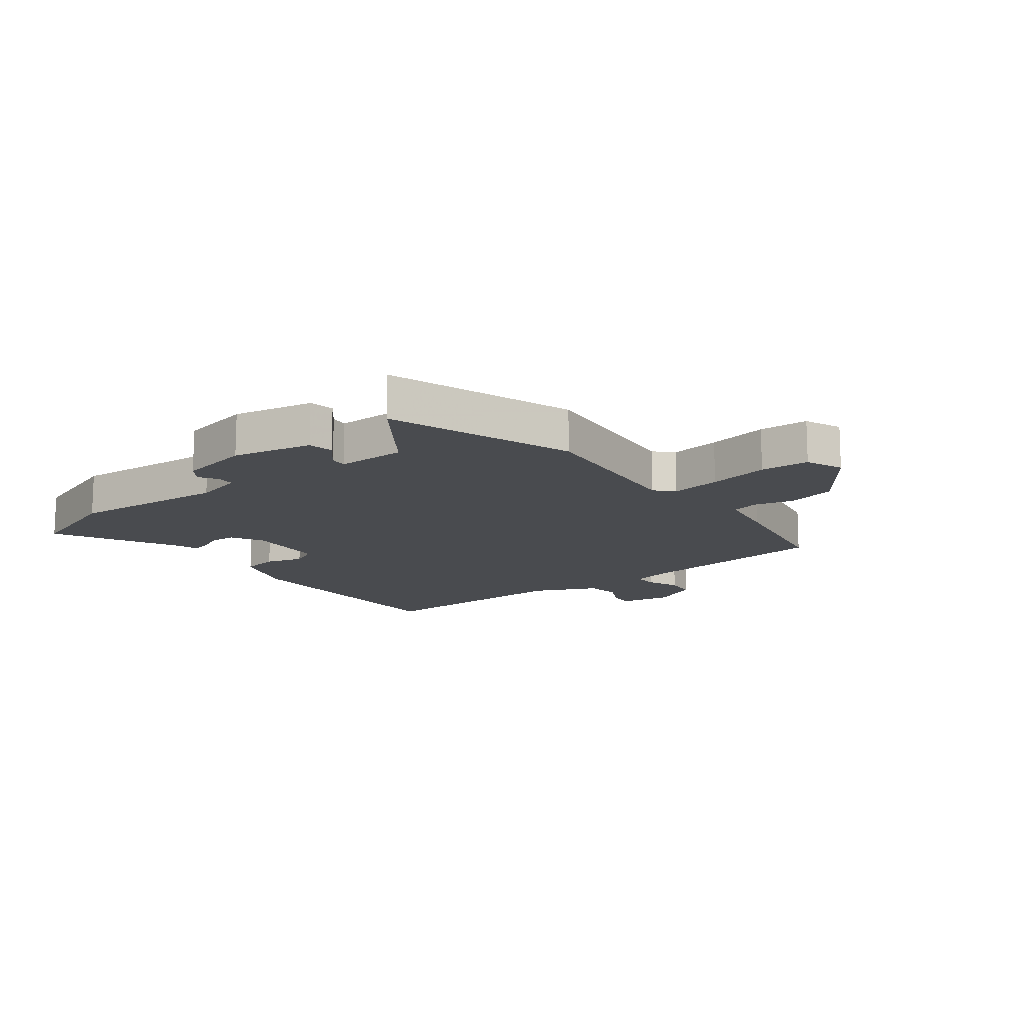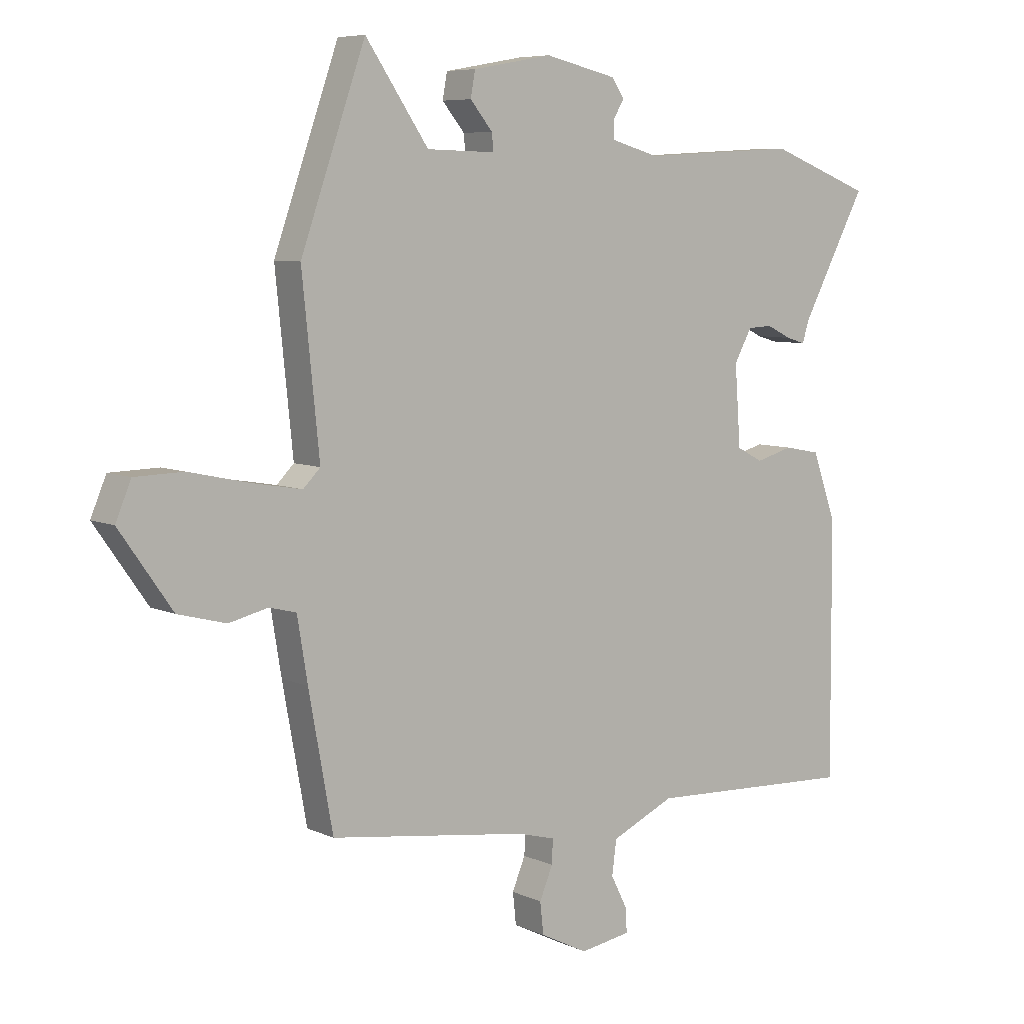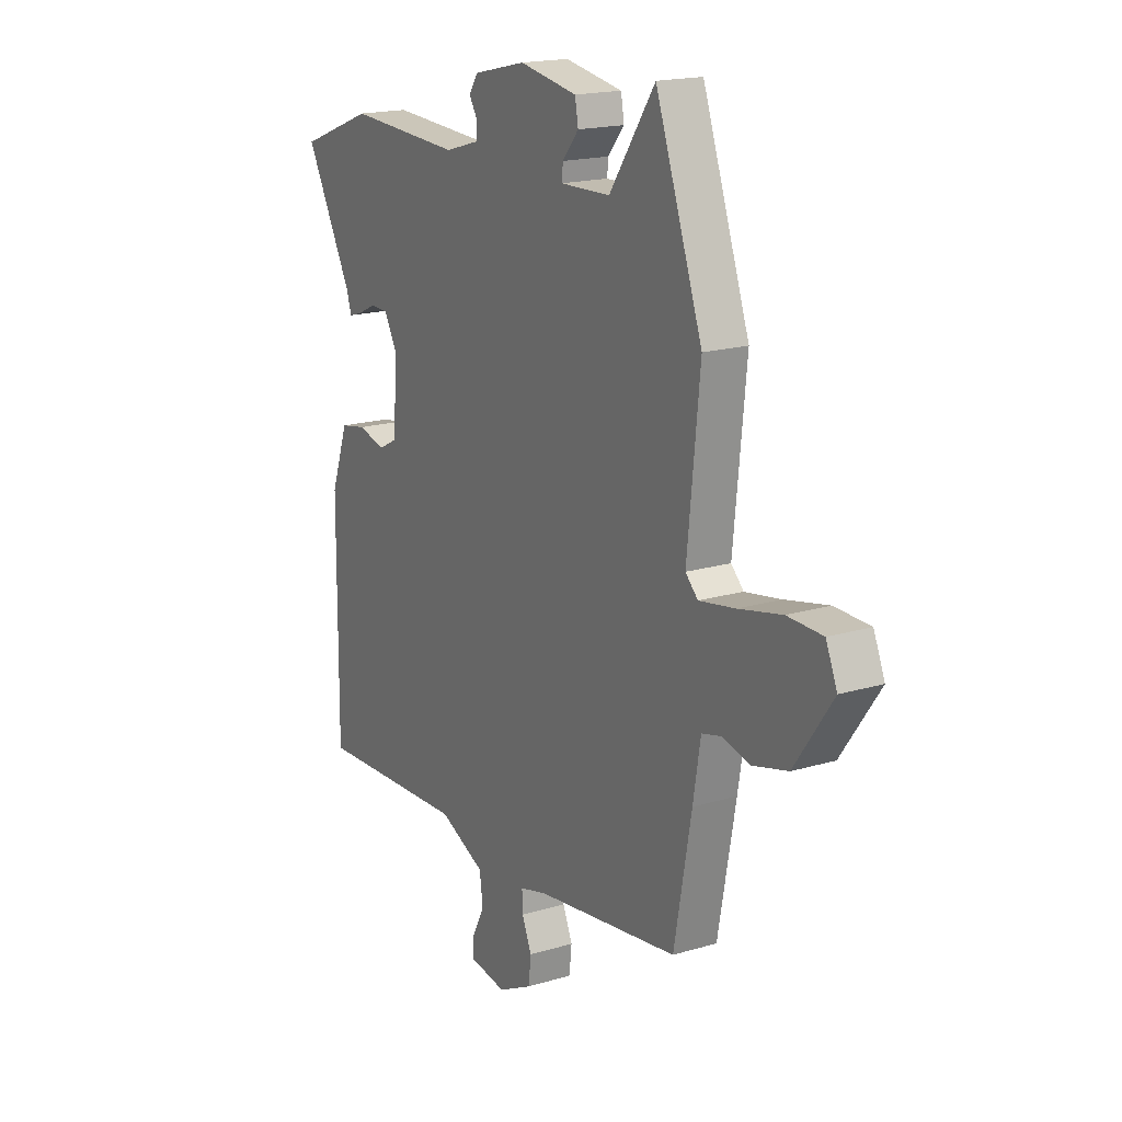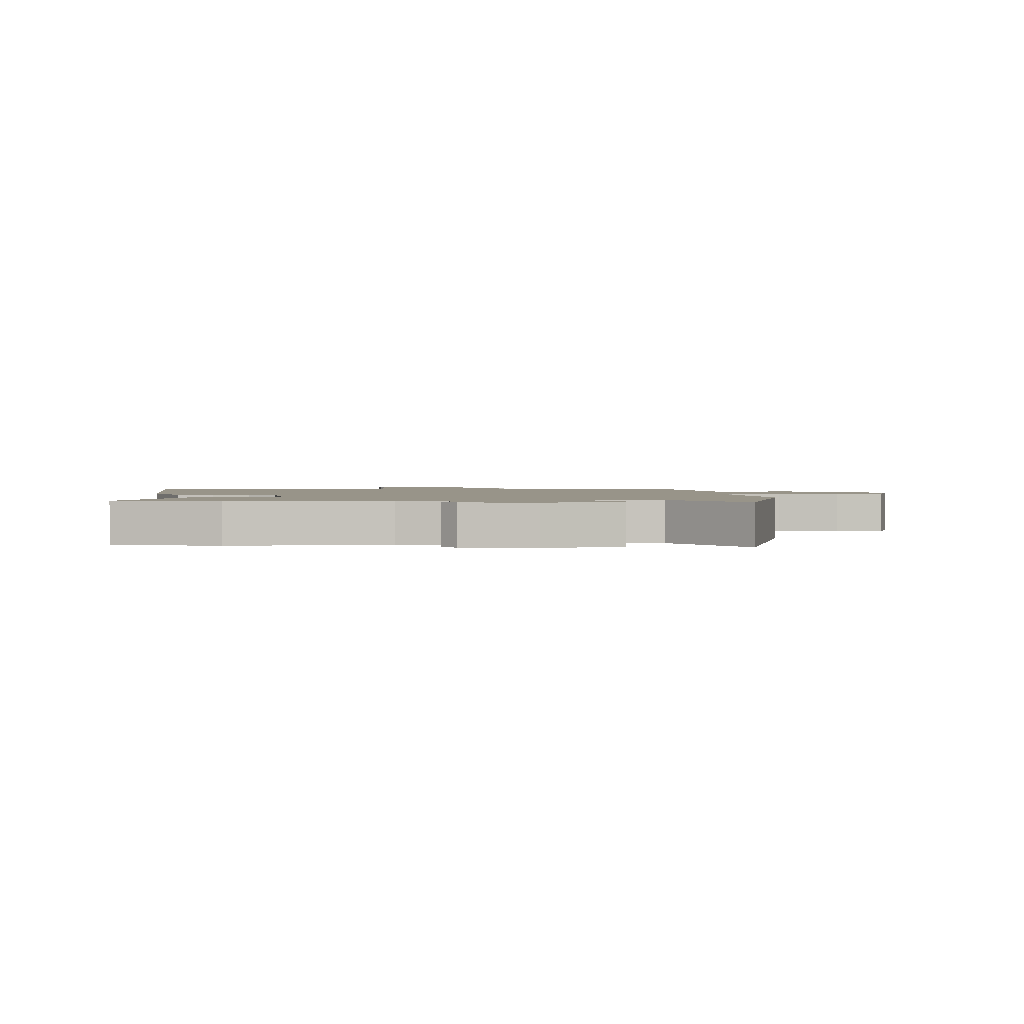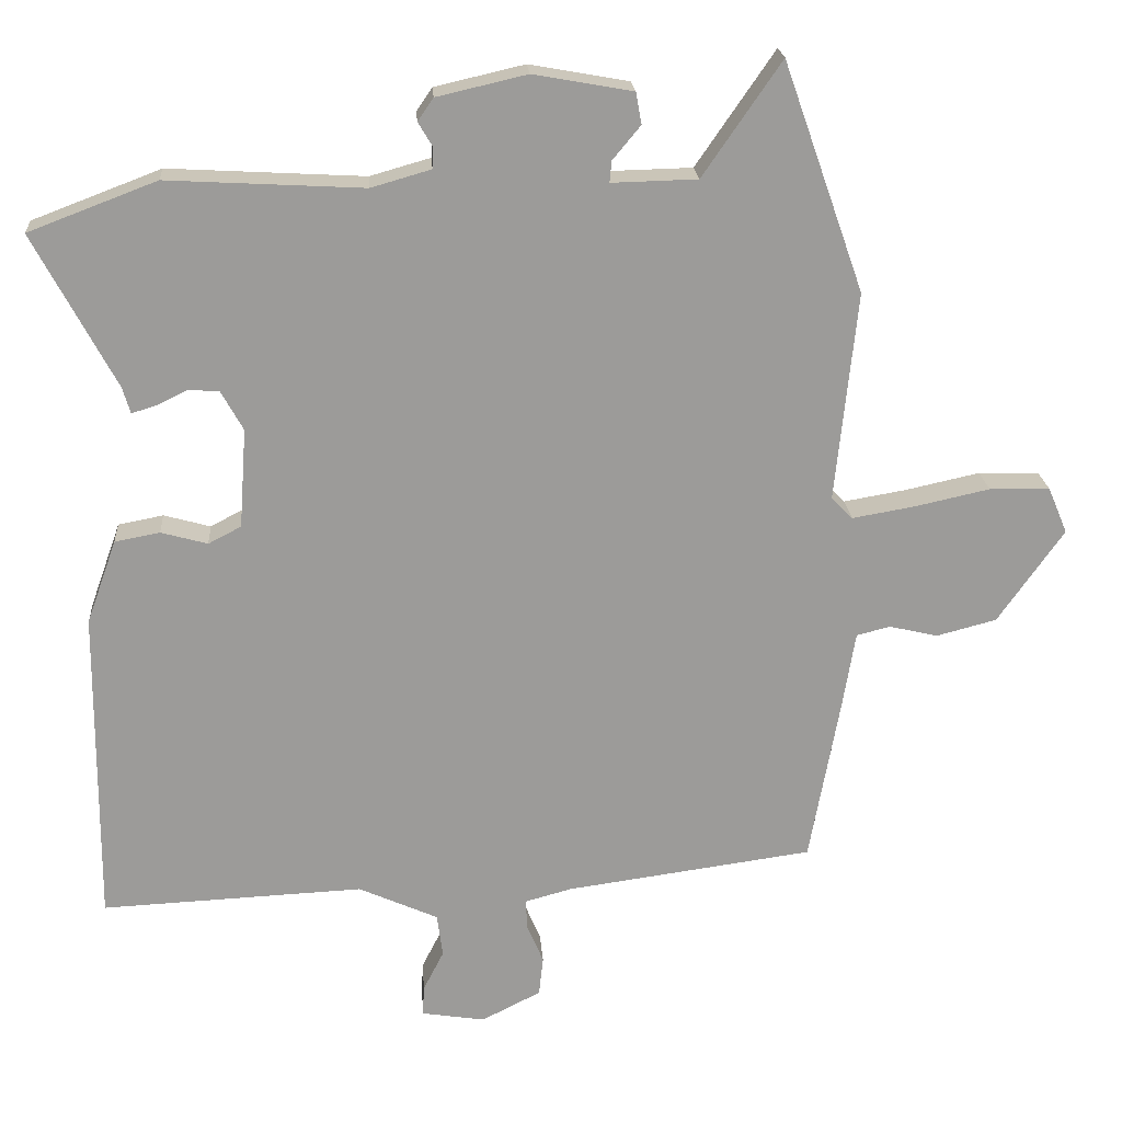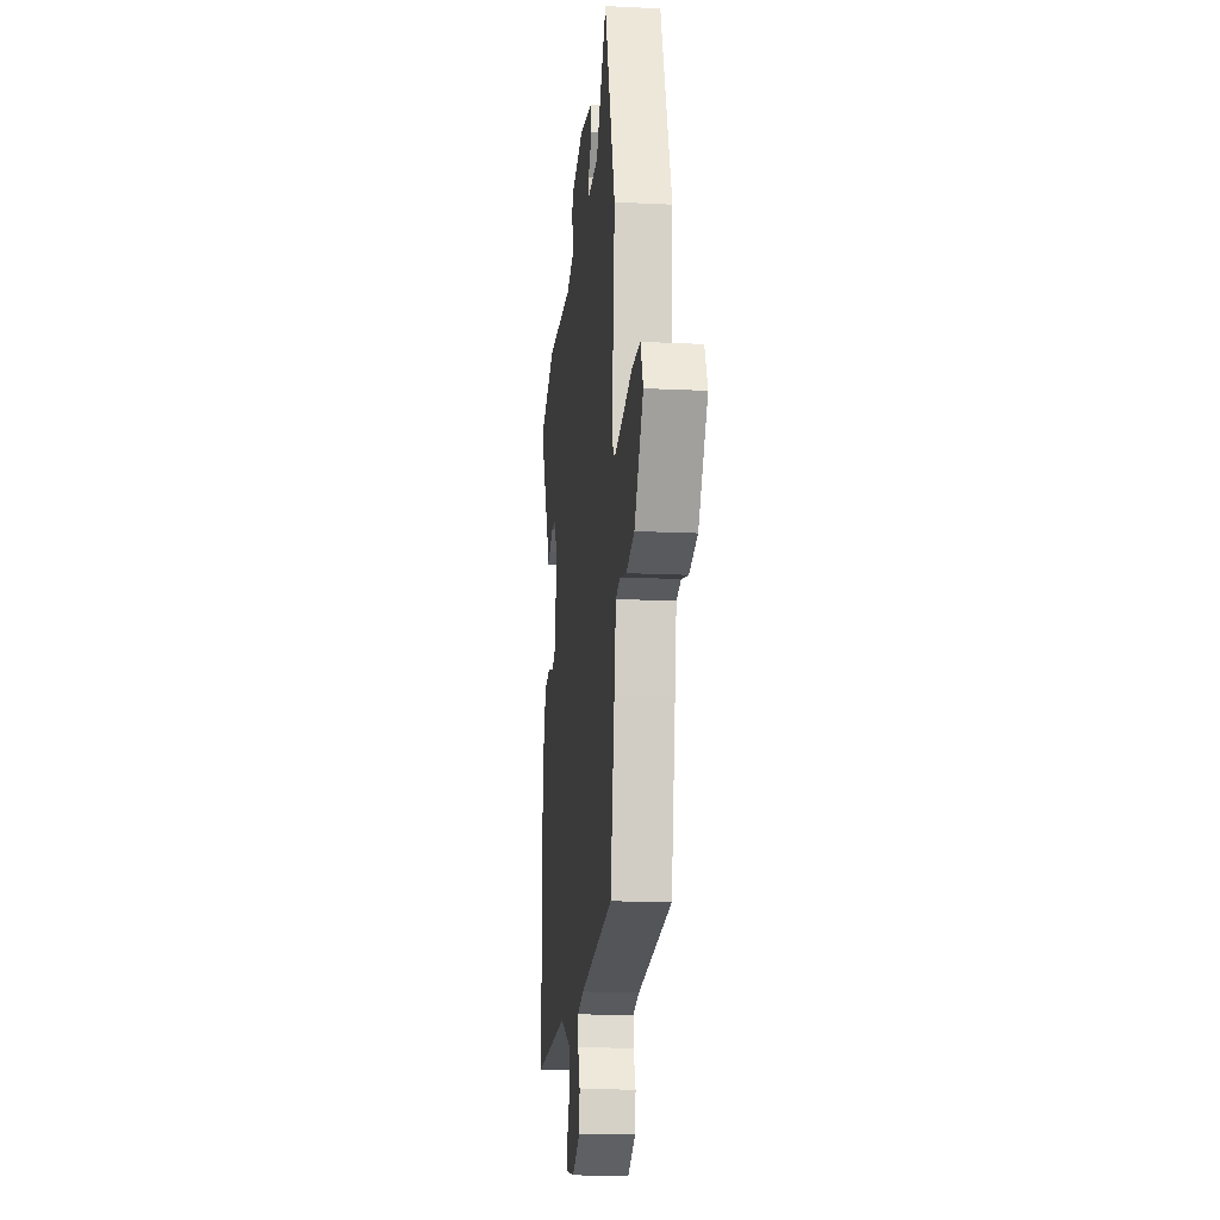
<metadata>
{"format":"obj","ext":"obj","renderer":"f3d","projection":"perspective","resolution":1024,"background":"white","views":[{"elev":-13.7,"azim":36.7,"up":"+Y"},{"elev":7.0,"azim":142.2,"up":"+Z"},{"elev":18.0,"azim":59.7,"up":"+Z"},{"elev":1.7,"azim":-7.1,"up":"+Y"},{"elev":20.7,"azim":-4.0,"up":"+Z"},{"elev":-16.4,"azim":84.3,"up":"+Z"}]}
</metadata>
<code>
v 0.498 0.07 -0.469
v 0.152 0.07 -0.517
v 0.086 0.07 -0.535
v 0.088 0.07 -0.577
v 0.111 0.07 -0.632
v 0.105 0.07 -0.687
v 0.022 0.07 -0.729
v -0.067 0.07 -0.715
v -0.065 0.07 -0.673
v -0.036 0.07 -0.616
v -0.044 0.07 -0.556
v -0.155 0.07 -0.506
v -0.522 0.07 -0.523
v -0.519 0.07 -0.078
v -0.477 0.07 0.039
v -0.414 0.07 0.051
v -0.349 0.07 0.033
v -0.303 0.07 0.057
v -0.293 0.07 0.196
v -0.324 0.07 0.252
v -0.367 0.07 0.254
v -0.411 0.07 0.233
v -0.444 0.07 0.223
v -0.455 0.07 0.26
v -0.569 0.07 0.474
v -0.39 0.07 0.542
v -0.116 0.07 0.527
v -0.032 0.07 0.551
v -0.031 0.07 0.581
v -0.051 0.07 0.614
v -0.029 0.07 0.646
v 0.097 0.07 0.675
v 0.236 0.07 0.65
v 0.244 0.07 0.606
v 0.205 0.07 0.559
v 0.202 0.07 0.529
v 0.322 0.07 0.532
v 0.432 0.07 0.692
v 0.545 0.07 0.372
v 0.515 0.07 0.078
v 0.545 0.07 0.048
v 0.632 0.07 0.063
v 0.737 0.07 0.086
v 0.822 0.07 0.084
v 0.849 0.07 0.02
v 0.757 0.07 -0.111
v 0.673 0.07 -0.133
v 0.605 0.07 -0.117
v 0.558 0.07 -0.129
v 0.54 0.07 -0.238
v 0.498 0 -0.469
v 0.152 0 -0.517
v 0.086 0 -0.535
v 0.088 0 -0.577
v 0.111 0 -0.632
v 0.105 0 -0.687
v 0.022 0 -0.729
v -0.067 0 -0.715
v -0.065 0 -0.673
v -0.036 0 -0.616
v -0.044 0 -0.556
v -0.155 0 -0.506
v -0.522 0 -0.523
v -0.519 0 -0.078
v -0.477 0 0.039
v -0.414 0 0.051
v -0.349 0 0.033
v -0.303 0 0.057
v -0.293 0 0.196
v -0.324 0 0.252
v -0.367 0 0.254
v -0.411 0 0.233
v -0.444 0 0.223
v -0.455 0 0.26
v -0.569 0 0.474
v -0.39 0 0.542
v -0.116 0 0.527
v -0.032 0 0.551
v -0.031 0 0.581
v -0.051 0 0.614
v -0.029 0 0.646
v 0.097 0 0.675
v 0.236 0 0.65
v 0.244 0 0.606
v 0.205 0 0.559
v 0.202 0 0.529
v 0.322 0 0.532
v 0.432 0 0.692
v 0.545 0 0.372
v 0.515 0 0.078
v 0.545 0 0.048
v 0.632 0 0.063
v 0.737 0 0.086
v 0.822 0 0.084
v 0.849 0 0.02
v 0.757 0 -0.111
v 0.673 0 -0.133
v 0.605 0 -0.117
v 0.558 0 -0.129
v 0.54 0 -0.238
f 49 50 1 2
f 46 47 48
f 45 46 48
f 44 45 48
f 43 44 48
f 42 43 48
f 41 42 48 49
f 49 2 3
f 41 49 3
f 40 41 3
f 39 40 3
f 38 39 3
f 37 38 3
f 33 34 35
f 32 33 35
f 31 32 35
f 30 31 35
f 29 30 35
f 28 29 35 36
f 27 28 36
f 24 25 26 27
f 24 27 36
f 23 24 36
f 22 23 36
f 21 22 36
f 20 21 36 37
f 15 16 17
f 14 15 17
f 13 14 17
f 12 13 17
f 11 12 17 18
f 8 9 10
f 7 8 10
f 6 7 10
f 5 6 10
f 4 5 10
f 3 4 10 11
f 11 18 19
f 3 11 19
f 37 3 19
f 19 20 37
f 52 51 100 99
f 98 97 96
f 98 96 95
f 98 95 94
f 98 94 93
f 98 93 92
f 99 98 92 91
f 53 52 99
f 53 99 91
f 53 91 90
f 53 90 89
f 53 89 88
f 53 88 87
f 85 84 83
f 85 83 82
f 85 82 81
f 85 81 80
f 85 80 79
f 86 85 79 78
f 86 78 77
f 77 76 75 74
f 86 77 74
f 86 74 73
f 86 73 72
f 86 72 71
f 87 86 71 70
f 67 66 65
f 67 65 64
f 67 64 63
f 67 63 62
f 68 67 62 61
f 60 59 58
f 60 58 57
f 60 57 56
f 60 56 55
f 60 55 54
f 61 60 54 53
f 69 68 61
f 69 61 53
f 69 53 87
f 87 70 69
f 1 51 52 2
f 2 52 53 3
f 3 53 54 4
f 4 54 55 5
f 5 55 56 6
f 6 56 57 7
f 7 57 58 8
f 8 58 59 9
f 9 59 60 10
f 10 60 61 11
f 11 61 62 12
f 12 62 63 13
f 13 63 64 14
f 14 64 65 15
f 15 65 66 16
f 16 66 67 17
f 17 67 68 18
f 18 68 69 19
f 19 69 70 20
f 20 70 71 21
f 21 71 72 22
f 22 72 73 23
f 23 73 74 24
f 24 74 75 25
f 25 75 76 26
f 26 76 77 27
f 27 77 78 28
f 28 78 79 29
f 29 79 80 30
f 30 80 81 31
f 31 81 82 32
f 32 82 83 33
f 33 83 84 34
f 34 84 85 35
f 35 85 86 36
f 36 86 87 37
f 37 87 88 38
f 38 88 89 39
f 39 89 90 40
f 40 90 91 41
f 41 91 92 42
f 42 92 93 43
f 43 93 94 44
f 44 94 95 45
f 45 95 96 46
f 46 96 97 47
f 47 97 98 48
f 48 98 99 49
f 49 99 100 50
f 50 100 51 1

</code>
